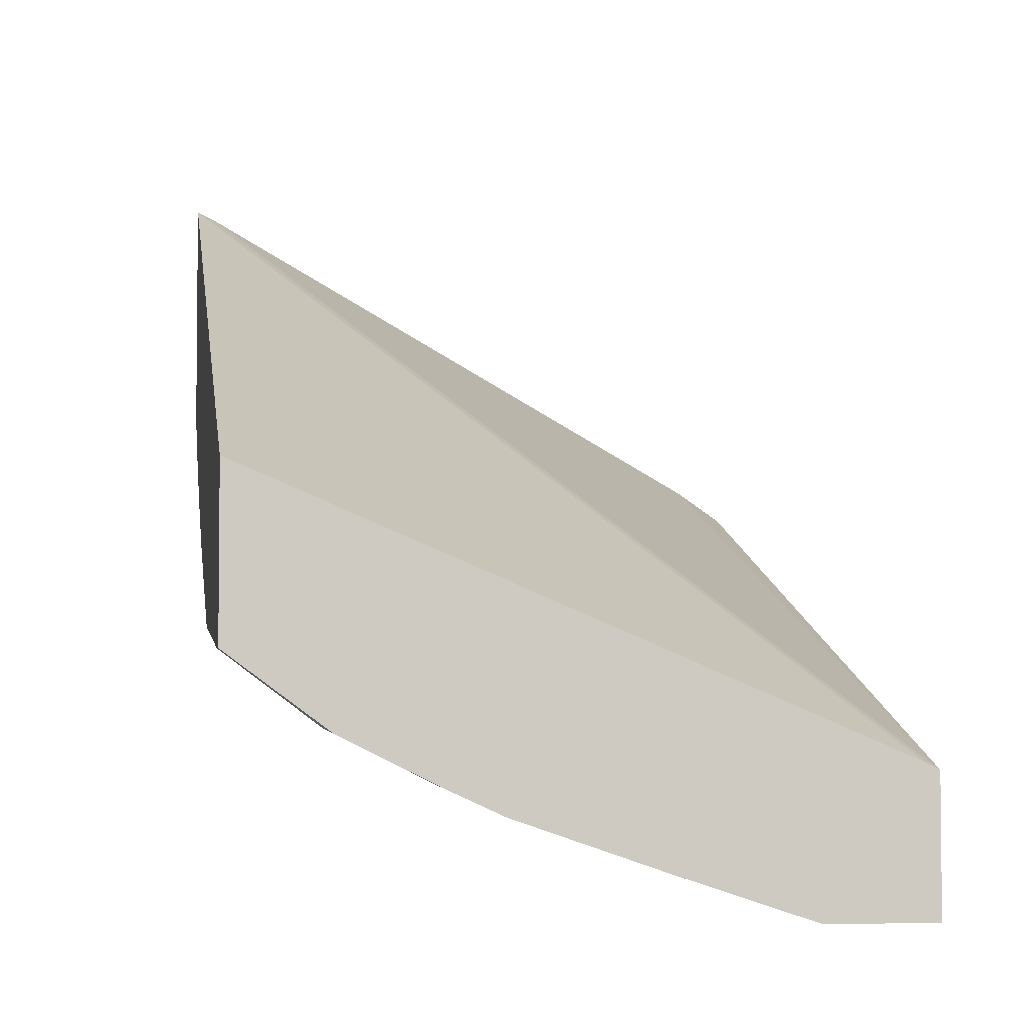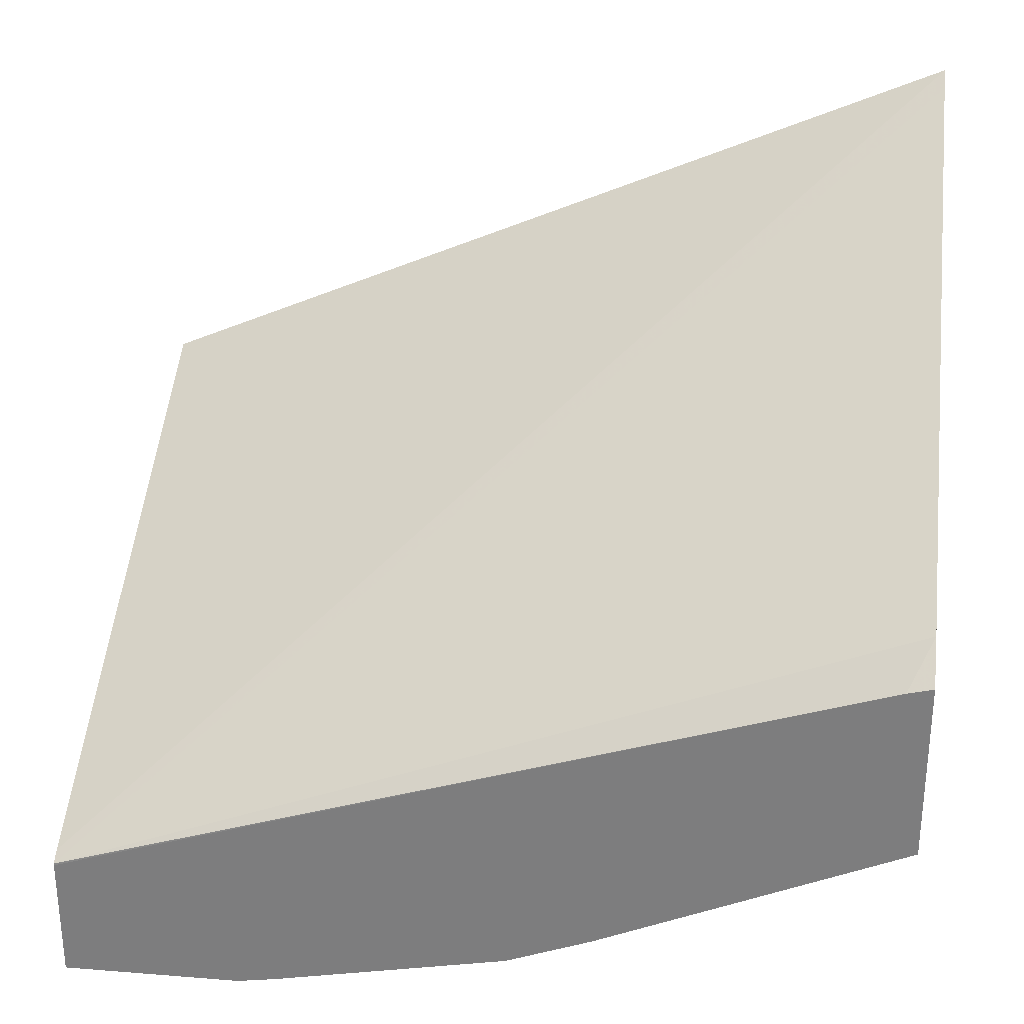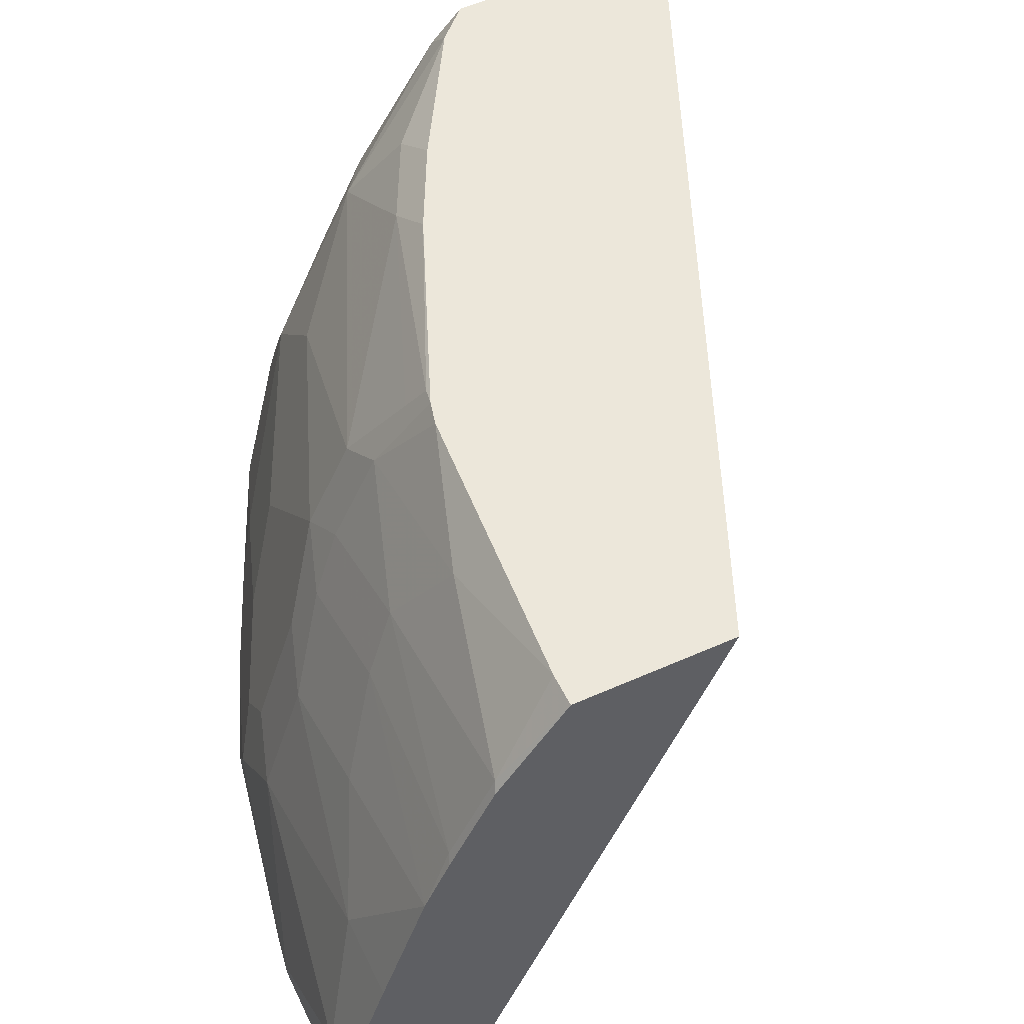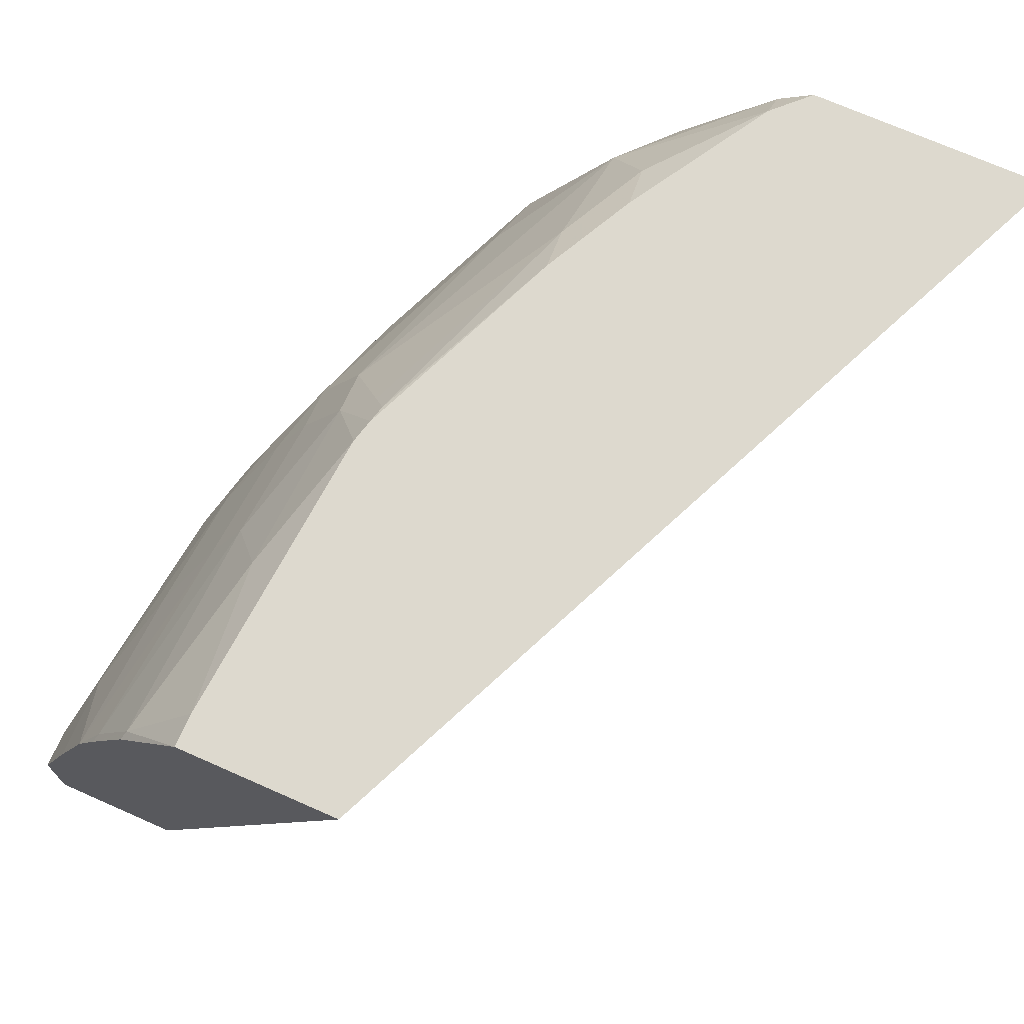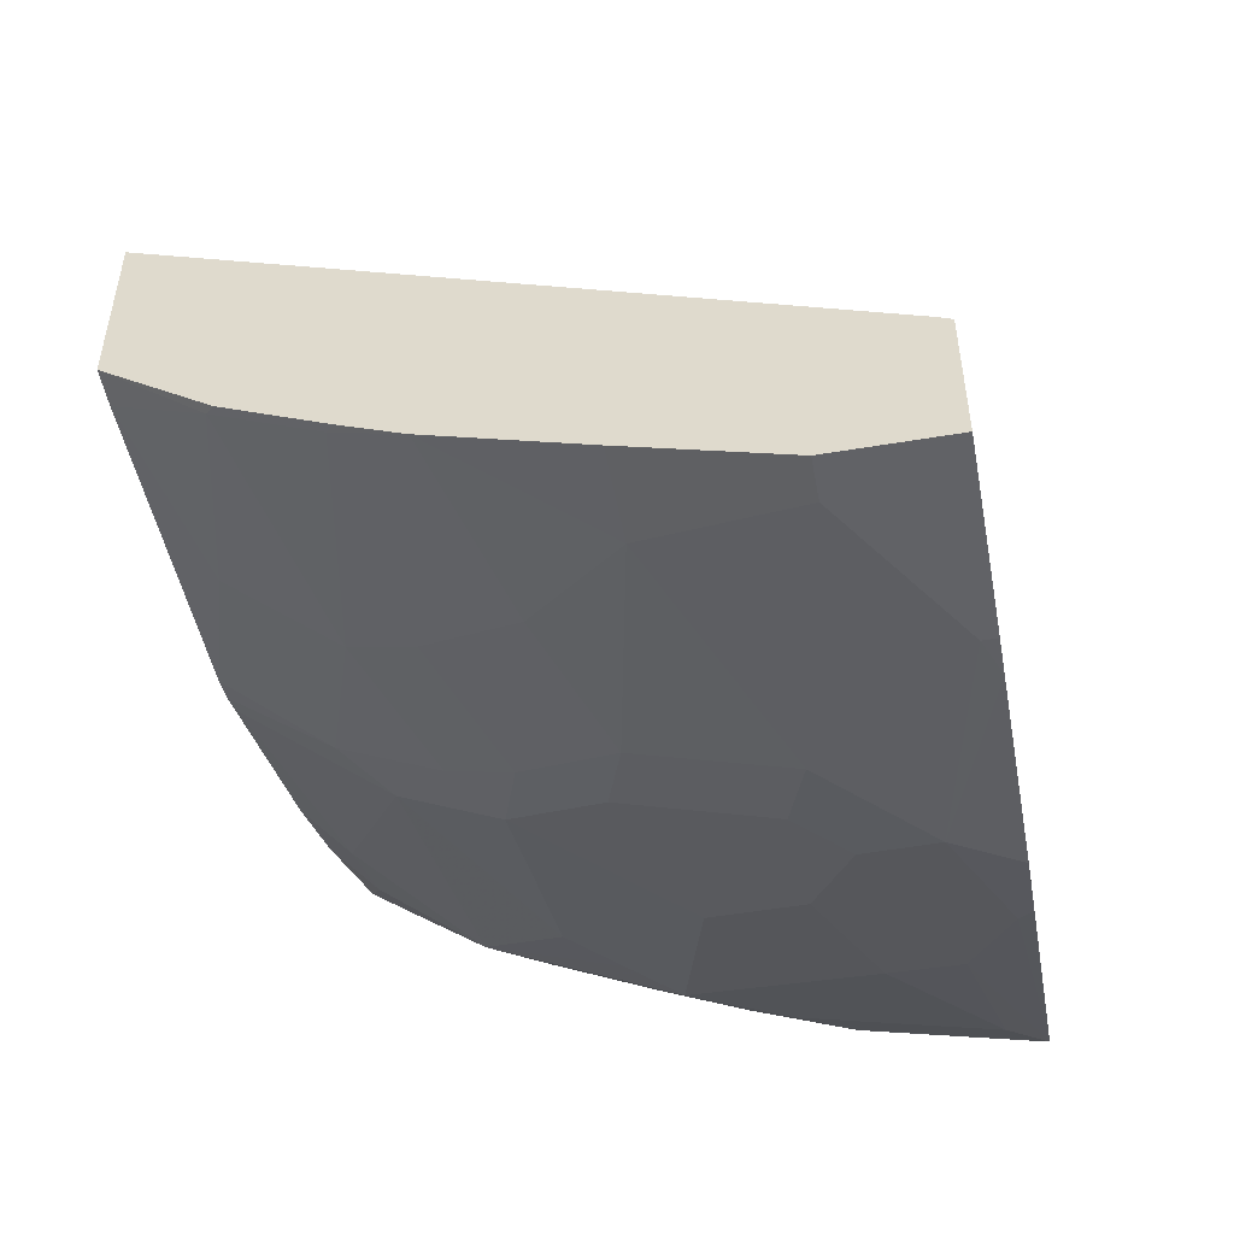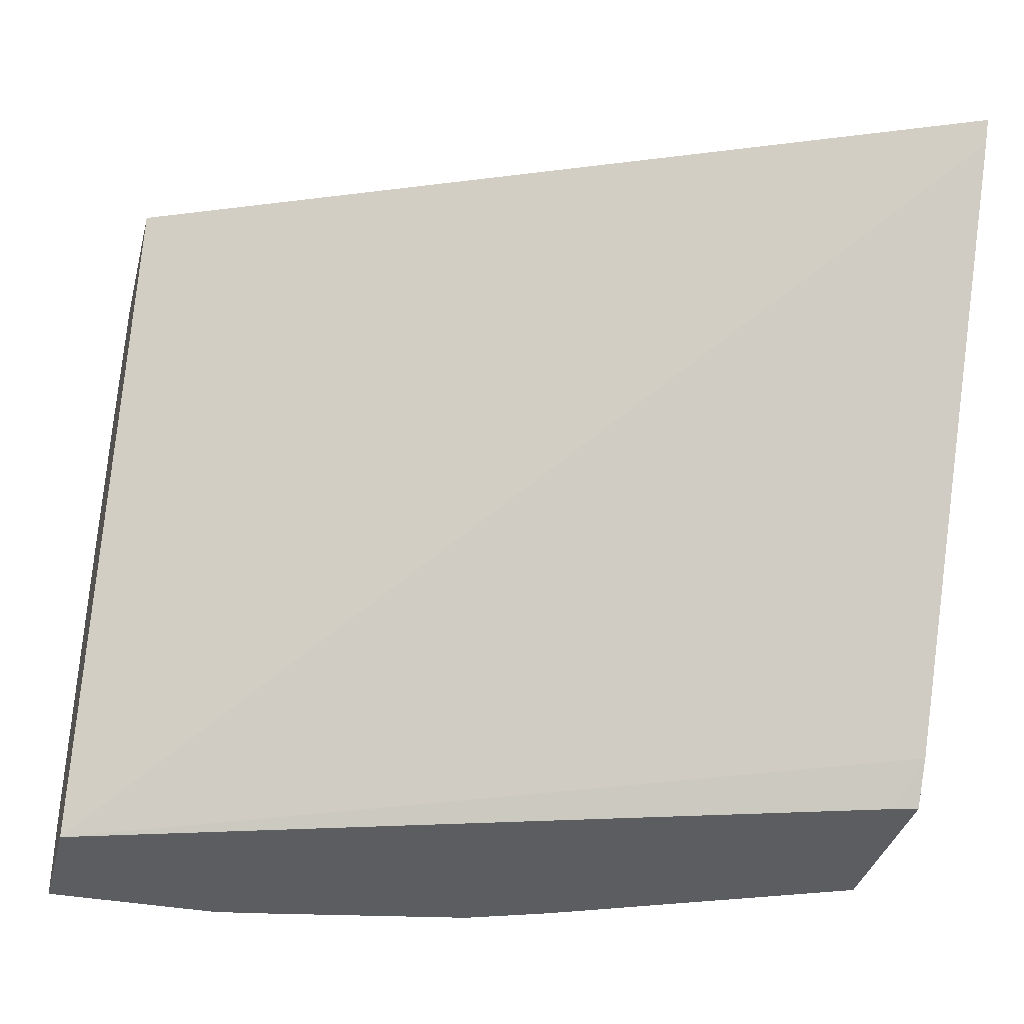
<metadata>
{"format":"obj","ext":"obj","renderer":"f3d","projection":"perspective","resolution":1024,"background":"white","views":[{"elev":-3.8,"azim":-98.8,"up":"+Z"},{"elev":29.8,"azim":6.7,"up":"+Z"},{"elev":53.0,"azim":-115.5,"up":"+Y"},{"elev":71.7,"azim":-66.2,"up":"+Y"},{"elev":-50.7,"azim":-79.5,"up":"+Z"},{"elev":-35.9,"azim":-14.1,"up":"+Y"}]}
</metadata>
<code>
v 0.07986 -0.2196 -0.6786
v 0.07986 -0.2254 -0.6786
v 0.01997 -0.1796 -0.6786
v 0.1397 -0.1597 -0.6587
v 0.1797 -0.1996 -0.6587
v 0.097 -0.2254 -0.6758
v 0.003145 -0.2254 -0.6786
v 0.003145 -0.1796 -0.6786
v 0.03995 -0.1198 -0.6587
v 0.1397 -0.09978 -0.6387
v 0.1697 -0.1497 -0.6487
v 0.1896 -0.1697 -0.6487
v 0.2096 -0.2096 -0.6487
v 0.1968 -0.2254 -0.6559
v 0.003145 -0.2254 -0.6225
v 0.003145 -0.1198 -0.6587
v 0.003145 -0.06052 -0.6381
v 0.07986 -0.07986 -0.6387
v 0.09983 -0.03994 -0.6188
v 0.1597 -0.05989 -0.6188
v 0.1896 -0.04991 -0.6088
v 0.1697 -0.08984 -0.6287
v 0.2096 -0.06986 -0.6088
v 0.2495 -0.1098 -0.6088
v 0.2295 -0.1497 -0.6287
v 0.2794 -0.1996 -0.6188
v 0.2395 -0.2196 -0.6387
v 0.2336 -0.2254 -0.6416
v 0.003145 -0.2254 -0.6217
v 0.3534 -0.2254 -0.507
v 0.003145 -0.03682 -0.6272
v 0.006681 -0.03327 -0.6254
v 0.1065 -0.01332 -0.6054
v 0.1664 -0.03327 -0.6054
v 0.1896 -0.009989 -0.5888
v 0.2894 -0.04991 -0.5689
v 0.3094 -0.06986 -0.5689
v 0.3293 -0.08984 -0.5689
v 0.3094 -0.1297 -0.5888
v 0.2894 -0.1697 -0.6088
v 0.306 -0.1929 -0.6054
v 0.3493 -0.2096 -0.5888
v 0.3642 -0.2254 -0.584
v 0.003145 -0.2196 -0.6188
v 0.3642 -0.2071 -0.4915
v 0.3642 0.03493 -0.3543
v 0.3642 0.0448 -0.3494
v 0.3642 -0.2254 -0.5042
v 0.003145 0.003107 -0.6072
v 0.006681 0.006652 -0.6054
v 0.1664 0.006652 -0.5855
v 0.08651 0.0266 -0.5855
v 0.1697 0.02993 -0.5689
v 0.2695 0.02993 -0.5289
v 0.3293 -0.009989 -0.5289
v 0.3293 -0.1697 -0.5888
v 0.3642 -0.02996 -0.509
v 0.3642 -0.07486 -0.5314
v 0.346 -0.1131 -0.5655
v 0.3493 -0.1297 -0.5689
v 0.3642 -0.2245 -0.5838
v 0.003145 0.0448 -0.5066
v 0.3642 0.0448 -0.4508
v 0.003145 0.0448 -0.5764
v 0.01753 0.0448 -0.5764
v 0.1551 0.0448 -0.5638
v 0.163 0.04324 -0.5622
v 0.1447 0.0448 -0.5664
v 0.1467 0.0448 -0.5659
v 0.2465 0.0448 -0.526
v 0.3094 0.02993 -0.509
v 0.3493 0.0448 -0.4691
v 0.3642 0.02993 -0.4691
v 0.3642 -0.1527 -0.5659
v 0.3642 0.03493 -0.4641
v 0.3642 0.0448 -0.4542
v 0.2864 0.0448 -0.506
v 0.3544 0.0448 -0.464
f 43 63 47
f 38 60 56
f 39 56 40
f 40 56 42
f 40 42 41
f 42 56 60
f 42 60 61
f 42 61 43
f 38 59 60
f 43 74 58
f 43 58 57
f 43 47 46
f 43 73 75
f 43 75 63
f 43 61 74
f 43 57 73
f 35 53 54
f 38 57 58
f 29 47 44
f 30 48 45
f 31 49 50
f 31 50 32
f 32 50 33
f 33 51 34
f 33 50 52
f 38 58 59
f 33 52 51
f 43 46 45
f 35 54 55
f 35 55 36
f 36 55 37
f 37 55 38
f 38 56 39
f 38 55 57
f 35 51 53
f 43 45 48
f 47 65 64
f 47 63 76
f 54 71 55
f 54 67 70
f 55 71 72
f 55 72 73
f 55 73 57
f 58 74 59
f 59 74 60
f 60 74 61
f 63 75 76
f 66 70 67
f 71 77 72
f 72 78 75
f 72 75 73
f 75 78 76
f 29 46 47
f 54 77 71
f 54 70 77
f 52 65 68
f 51 69 66
f 47 76 78
f 47 78 72
f 47 72 77
f 47 77 70
f 47 70 66
f 47 66 69
f 47 69 68
f 44 47 62
f 47 68 65
f 49 64 50
f 50 64 65
f 50 65 52
f 51 66 67
f 51 67 53
f 51 52 68
f 51 68 69
f 47 64 62
f 53 67 54
f 29 45 46
f 27 43 28
f 5 11 12
f 5 12 13
f 5 13 14
f 5 14 6
f 7 15 29
f 7 29 44
f 7 44 62
f 7 62 64
f 7 64 49
f 7 49 31
f 7 31 17
f 7 17 16
f 7 16 8
f 9 16 17
f 9 17 18
f 4 9 10
f 4 11 5
f 4 10 11
f 3 9 4
f 29 30 45
f 1 2 7
f 1 7 8
f 1 8 3
f 1 3 4
f 1 4 5
f 1 5 6
f 9 18 10
f 1 6 2
f 2 14 28
f 2 28 43
f 2 43 48
f 2 48 30
f 2 30 15
f 2 15 7
f 3 8 16
f 2 6 14
f 10 19 20
f 3 16 9
f 10 21 22
f 21 34 51
f 21 51 35
f 21 35 36
f 21 36 37
f 21 37 23
f 23 37 24
f 24 38 25
f 25 38 39
f 25 39 40
f 25 40 26
f 26 40 41
f 26 41 42
f 26 42 43
f 10 20 21
f 26 43 27
f 20 34 21
f 19 32 33
f 24 37 38
f 19 33 34
f 10 22 11
f 10 18 19
f 19 34 20
f 11 22 21
f 11 21 23
f 11 23 24
f 11 25 12
f 12 25 26
f 12 26 13
f 11 24 25
f 13 26 27
f 13 27 14
f 14 27 28
f 15 30 29
f 17 31 32
f 17 32 19
f 17 19 18

</code>
